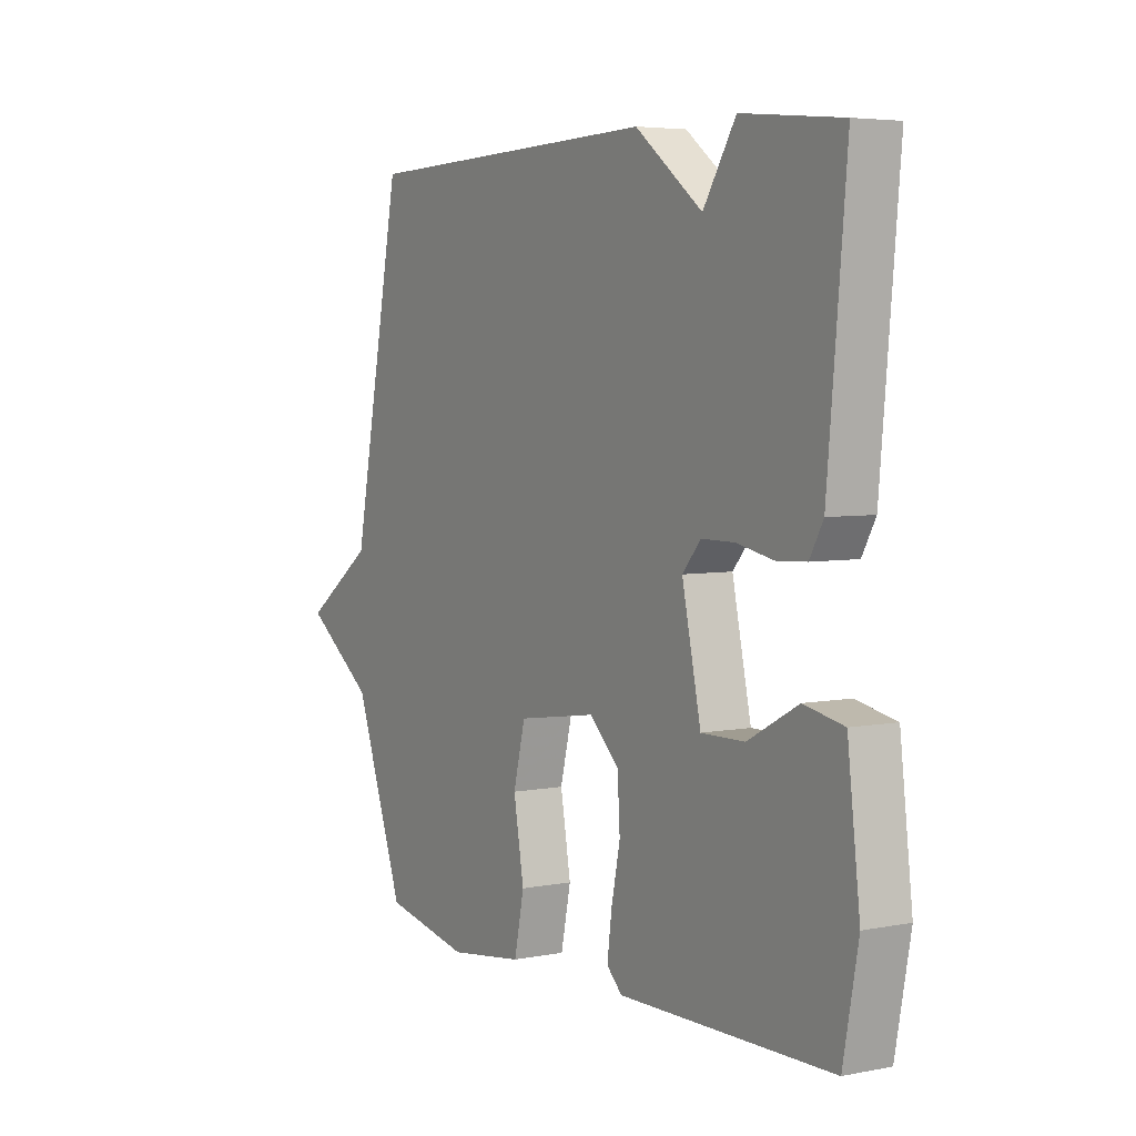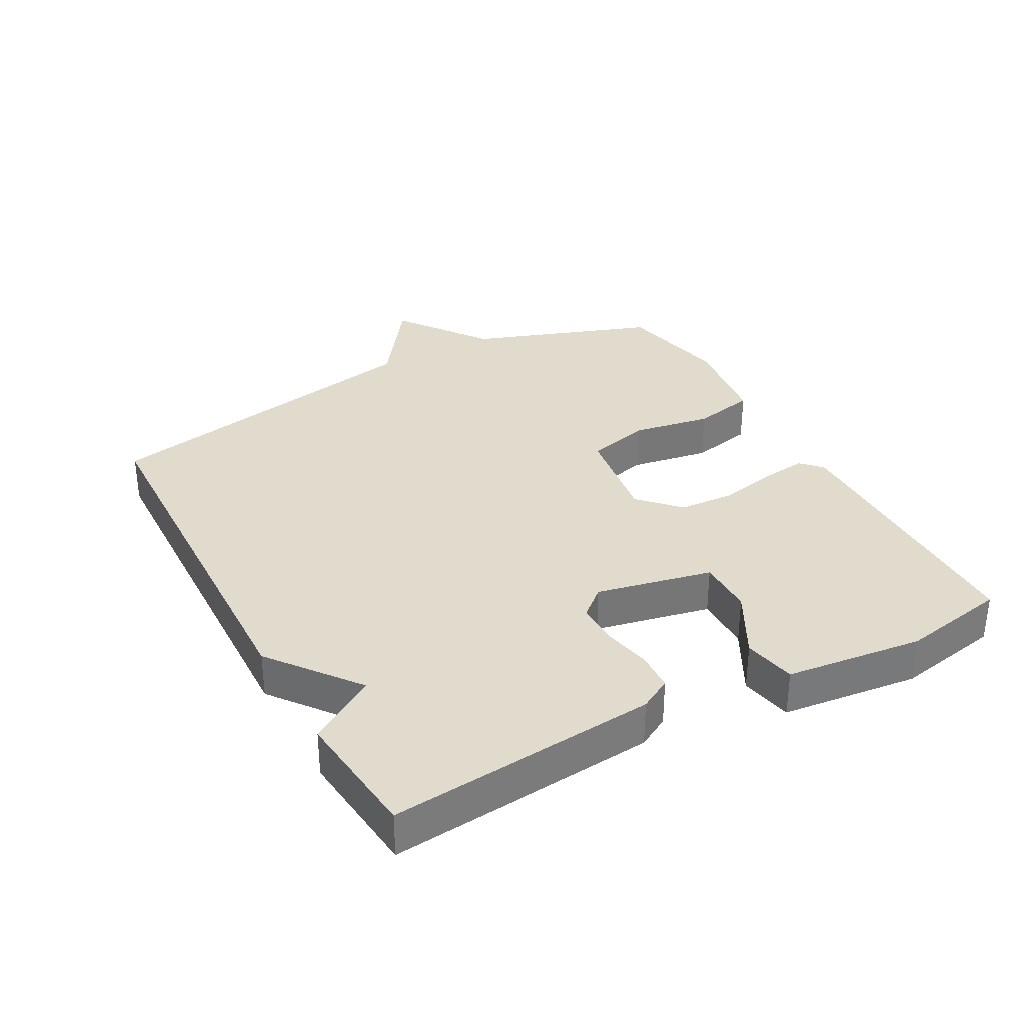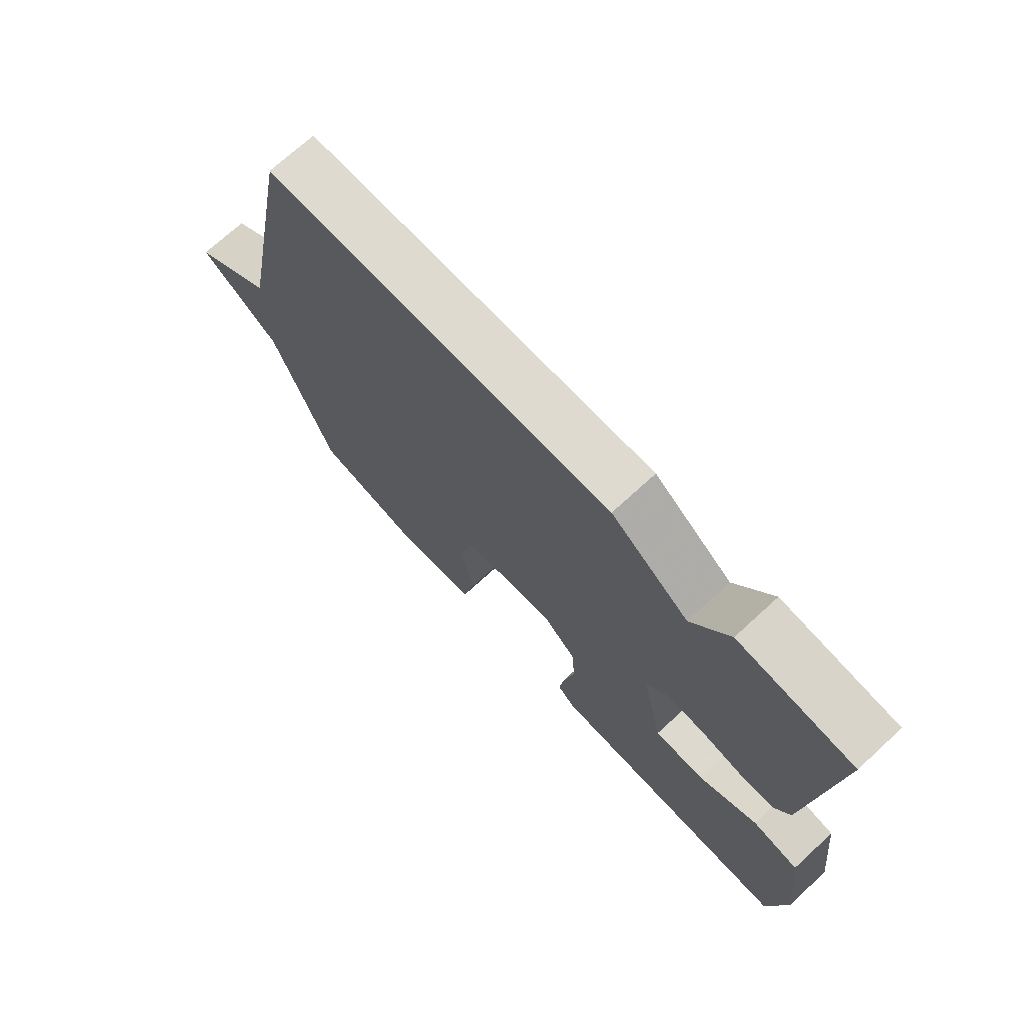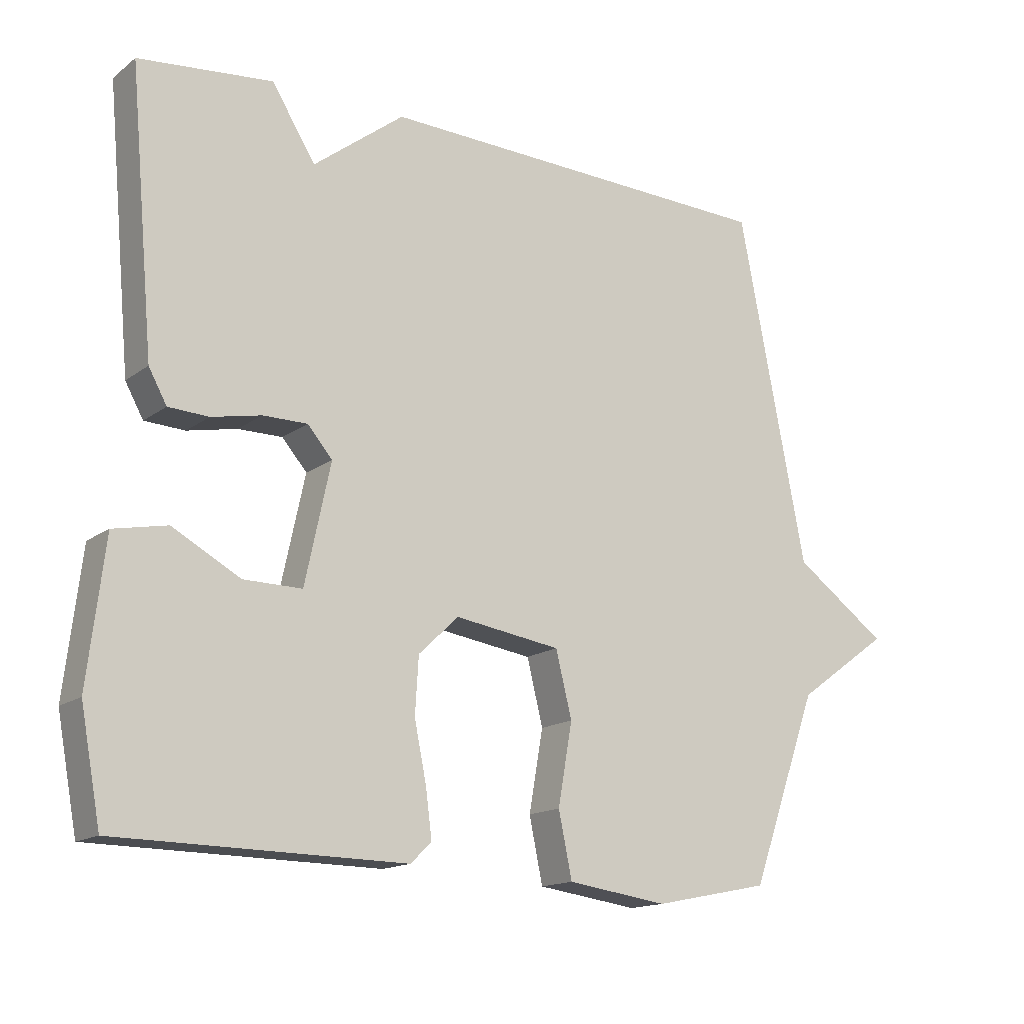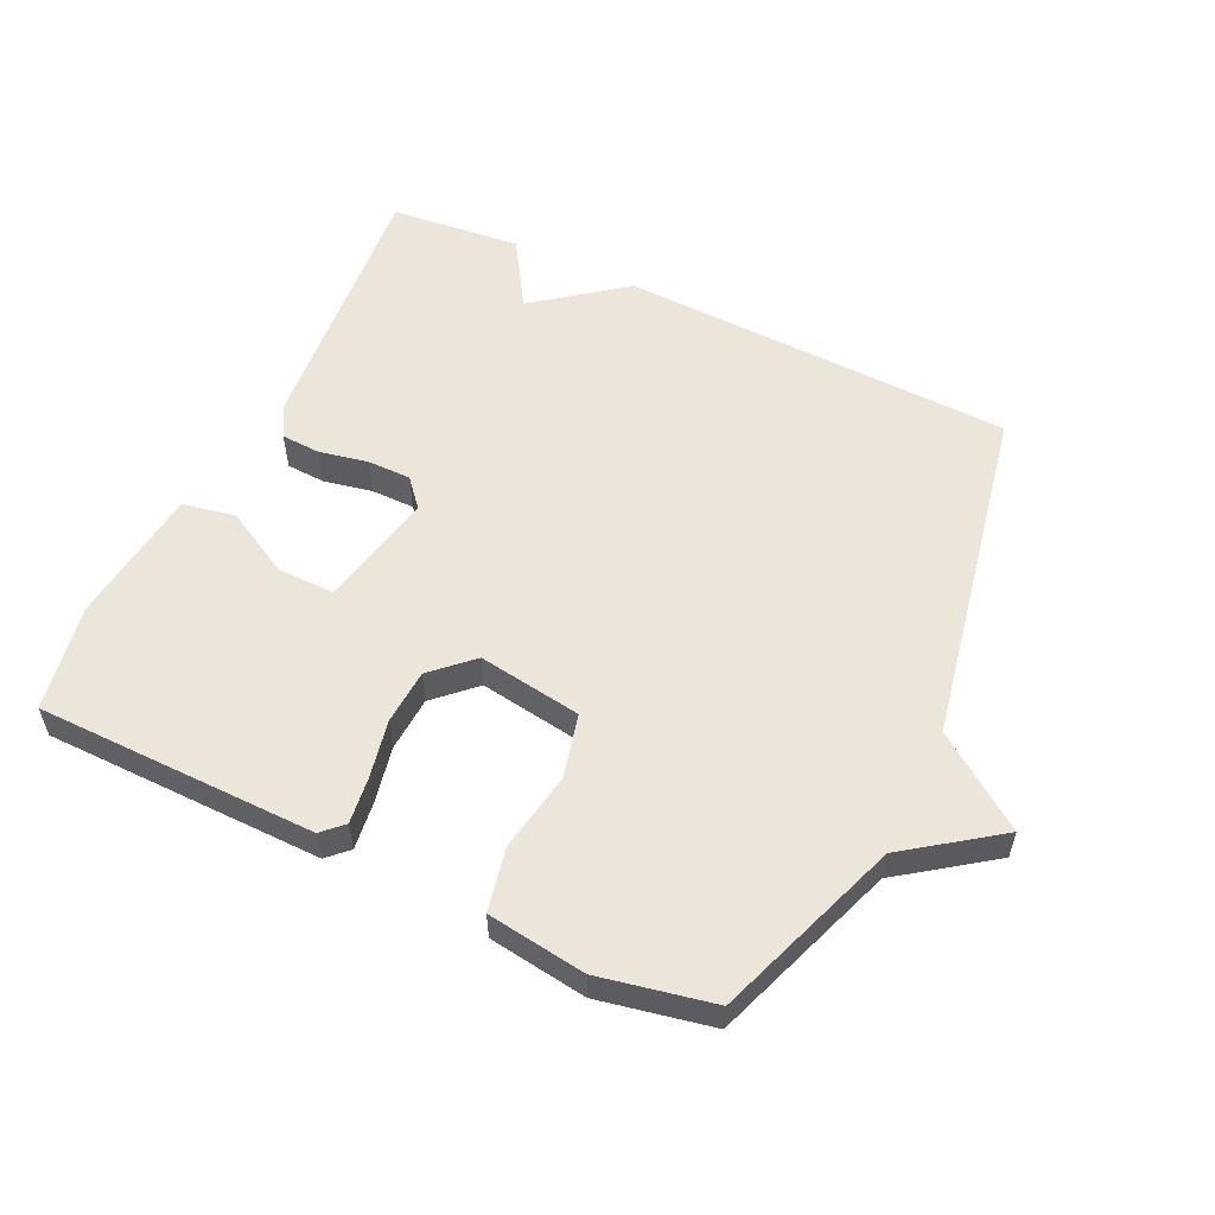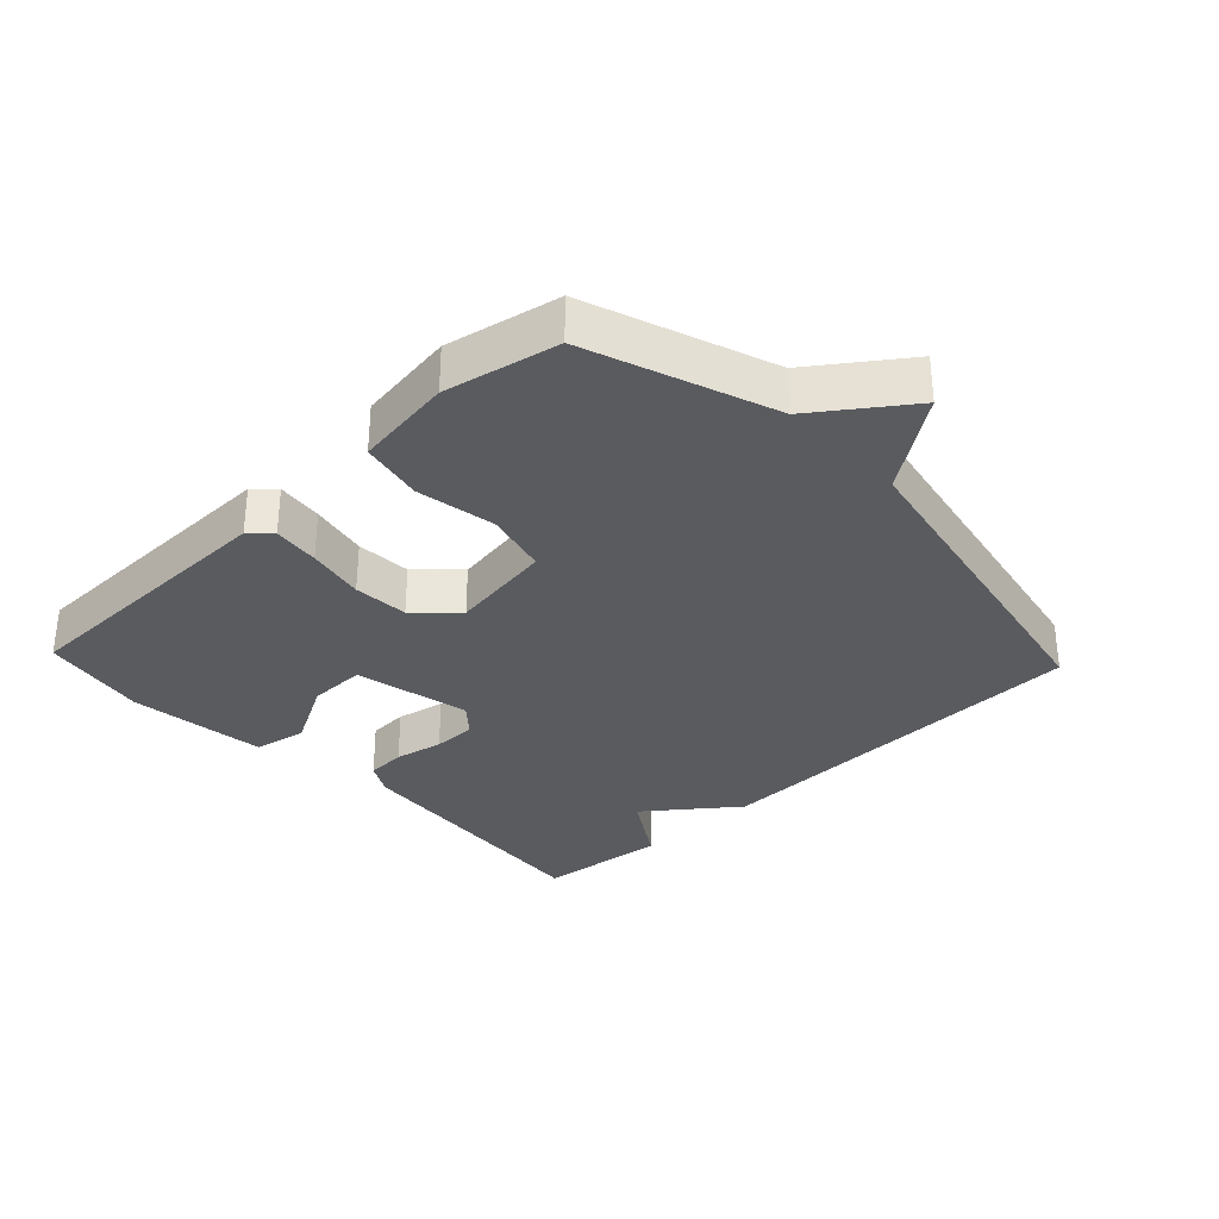
<metadata>
{"format":"obj","ext":"obj","renderer":"f3d","projection":"perspective","resolution":1024,"background":"white","views":[{"elev":4.9,"azim":58.3,"up":"+Z"},{"elev":33.3,"azim":61.3,"up":"+Y"},{"elev":71.7,"azim":47.4,"up":"+Z"},{"elev":-15.2,"azim":146.5,"up":"+Z"},{"elev":55.9,"azim":-154.6,"up":"+Y"},{"elev":-32.2,"azim":-136.6,"up":"+Y"}]}
</metadata>
<code>
v -0.5 0.07 0.5
v 0.101 0.07 0.52
v 0.236 0.07 0.416
v 0.301 0.07 0.52
v 0.5 0.07 0.5
v 0.463 0.07 0.089
v 0.436 0.07 0.04
v 0.376 0.07 0.037
v 0.302 0.07 0.052
v 0.236 0.07 0.052
v 0.199 0.07 0.009
v 0.237 0.07 -0.168
v 0.324 0.07 -0.167
v 0.425 0.07 -0.112
v 0.505 0.07 -0.128
v 0.53 0.07 -0.338
v 0.5 0.07 -0.5
v 0.073 0.07 -0.506
v 0.042 0.07 -0.476
v 0.051 0.07 -0.405
v 0.069 0.07 -0.317
v 0.064 0.07 -0.233
v 0.004 0.07 -0.176
v -0.154 0.07 -0.2
v -0.178 0.07 -0.297
v -0.157 0.07 -0.418
v -0.177 0.07 -0.514
v -0.327 0.07 -0.535
v -0.5 0.07 -0.5
v -0.601 0.07 -0.218
v -0.74 0.07 -0.118
v -0.601 0.07 -0.018
v -0.5 0 0.5
v 0.101 0 0.52
v 0.236 0 0.416
v 0.301 0 0.52
v 0.5 0 0.5
v 0.463 0 0.089
v 0.436 0 0.04
v 0.376 0 0.037
v 0.302 0 0.052
v 0.236 0 0.052
v 0.199 0 0.009
v 0.237 0 -0.168
v 0.324 0 -0.167
v 0.425 0 -0.112
v 0.505 0 -0.128
v 0.53 0 -0.338
v 0.5 0 -0.5
v 0.073 0 -0.506
v 0.042 0 -0.476
v 0.051 0 -0.405
v 0.069 0 -0.317
v 0.064 0 -0.233
v 0.004 0 -0.176
v -0.154 0 -0.2
v -0.178 0 -0.297
v -0.157 0 -0.418
v -0.177 0 -0.514
v -0.327 0 -0.535
v -0.5 0 -0.5
v -0.601 0 -0.218
v -0.74 0 -0.118
v -0.601 0 -0.018
f 30 31 32
f 30 32 1
f 29 30 1
f 28 29 1
f 27 28 1
f 26 27 1
f 25 26 1
f 24 25 1
f 1 2 3
f 24 1 3
f 23 24 3
f 22 23 3 4
f 21 22 4
f 19 20 21
f 18 19 21
f 17 18 21
f 16 17 21
f 15 16 21
f 14 15 21
f 13 14 21
f 12 13 21
f 11 12 21
f 11 21 4
f 10 11 4 5
f 9 10 5 6
f 6 7 8 9
f 64 63 62
f 33 64 62
f 33 62 61
f 33 61 60
f 33 60 59
f 33 59 58
f 33 58 57
f 33 57 56
f 35 34 33
f 35 33 56
f 35 56 55
f 36 35 55 54
f 36 54 53
f 53 52 51
f 53 51 50
f 53 50 49
f 53 49 48
f 53 48 47
f 53 47 46
f 53 46 45
f 53 45 44
f 53 44 43
f 36 53 43
f 37 36 43 42
f 38 37 42 41
f 41 40 39 38
f 1 33 34 2
f 2 34 35 3
f 3 35 36 4
f 4 36 37 5
f 5 37 38 6
f 6 38 39 7
f 7 39 40 8
f 8 40 41 9
f 9 41 42 10
f 10 42 43 11
f 11 43 44 12
f 12 44 45 13
f 13 45 46 14
f 14 46 47 15
f 15 47 48 16
f 16 48 49 17
f 17 49 50 18
f 18 50 51 19
f 19 51 52 20
f 20 52 53 21
f 21 53 54 22
f 22 54 55 23
f 23 55 56 24
f 24 56 57 25
f 25 57 58 26
f 26 58 59 27
f 27 59 60 28
f 28 60 61 29
f 29 61 62 30
f 30 62 63 31
f 31 63 64 32
f 32 64 33 1

</code>
